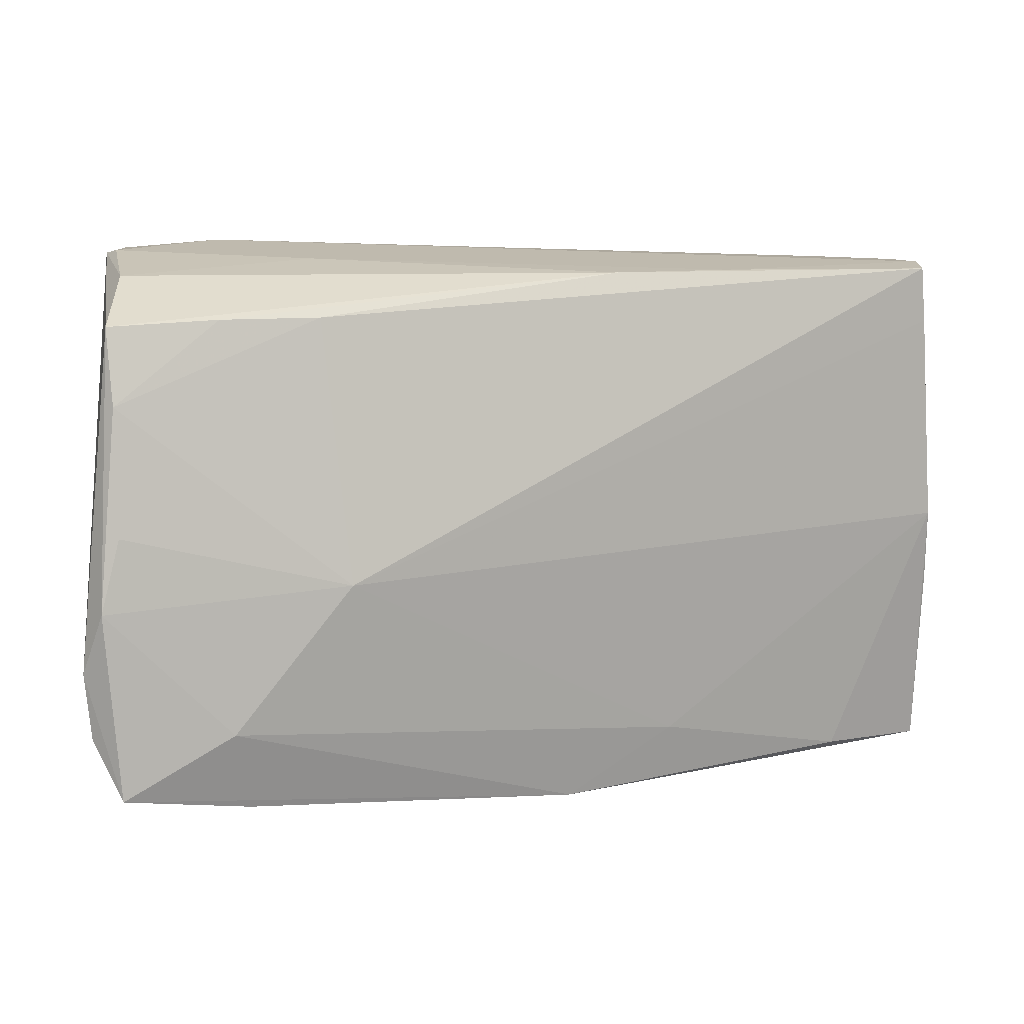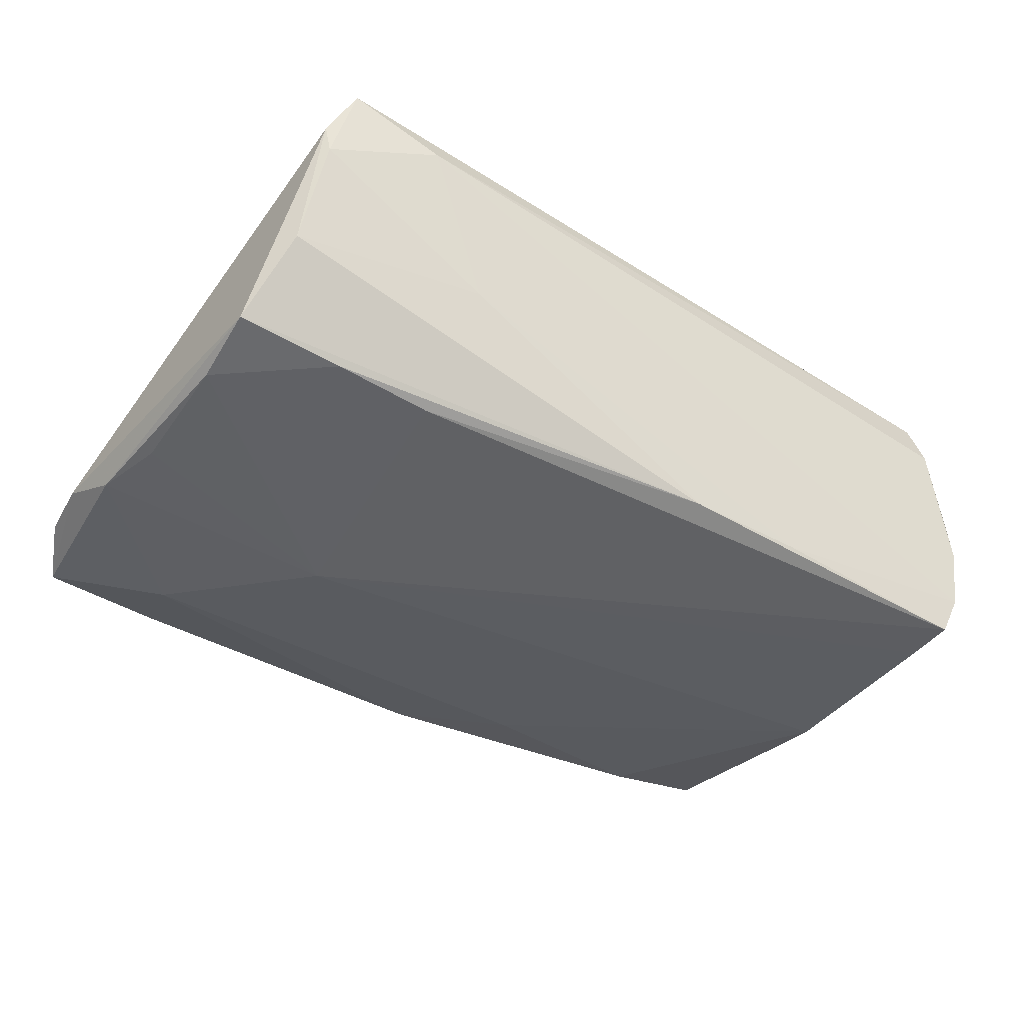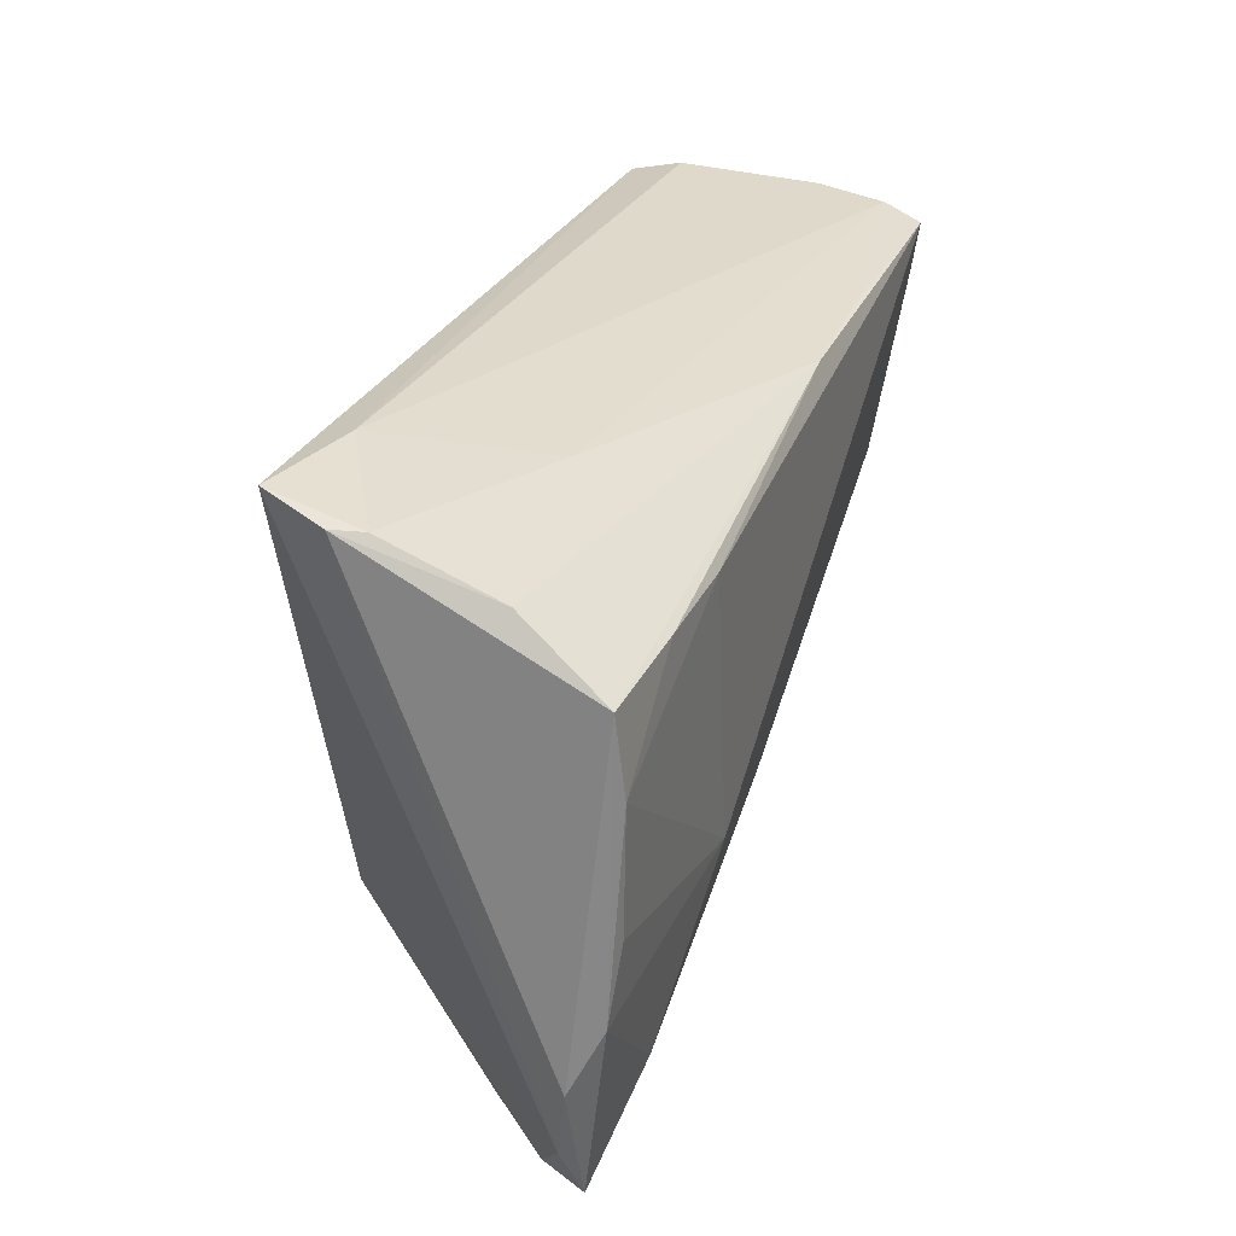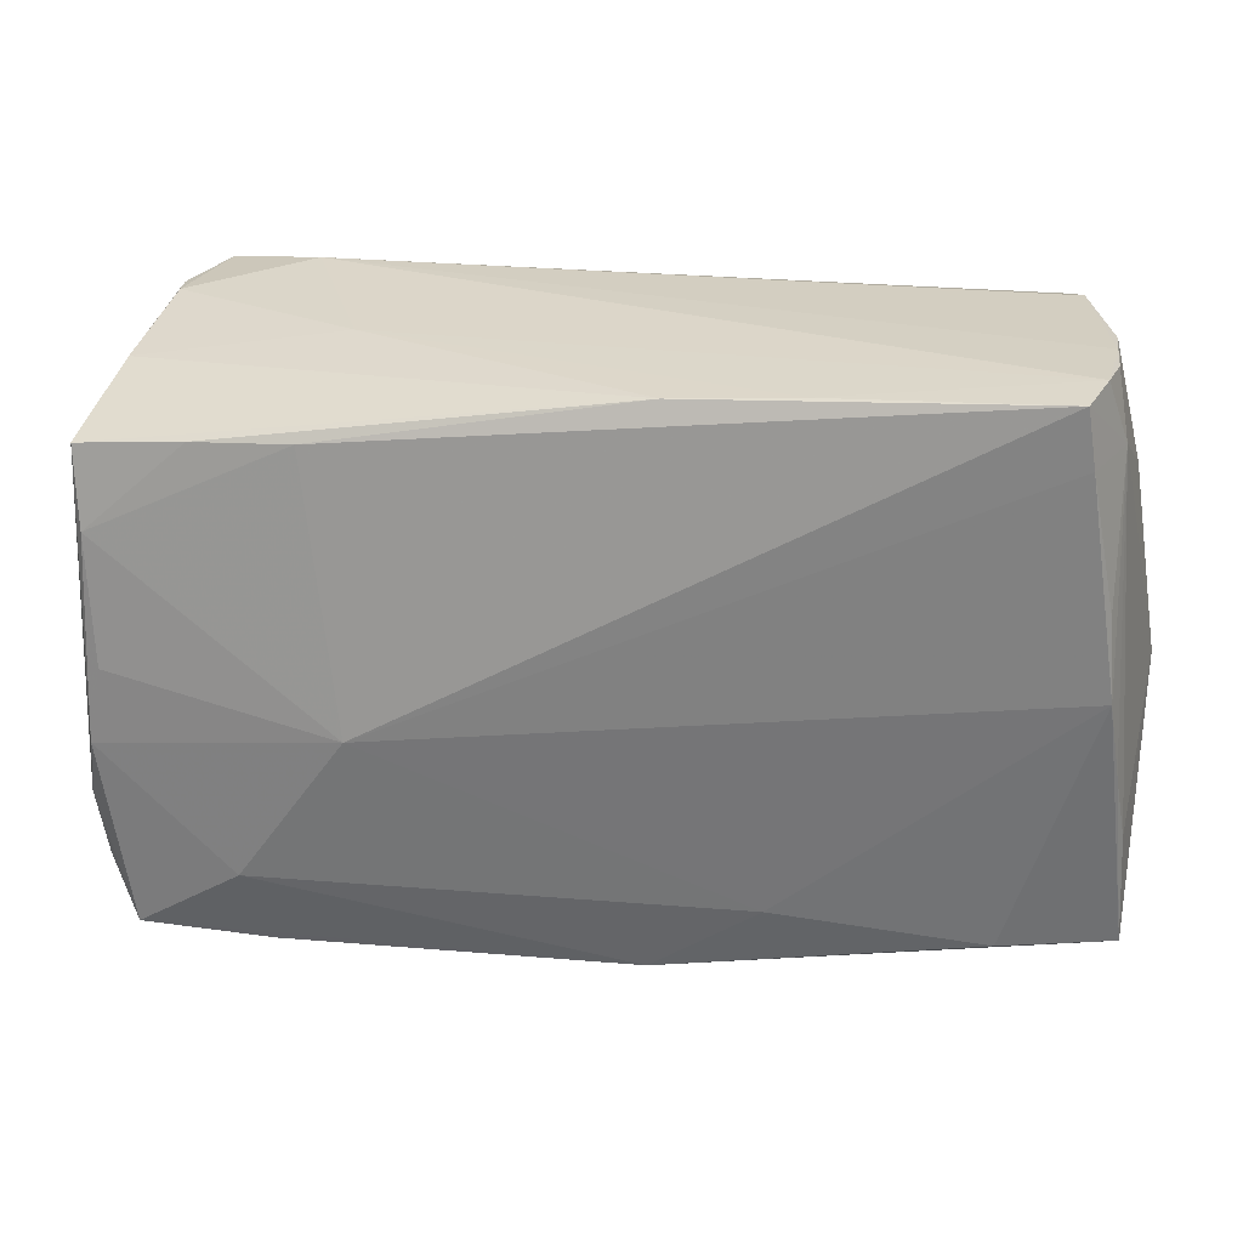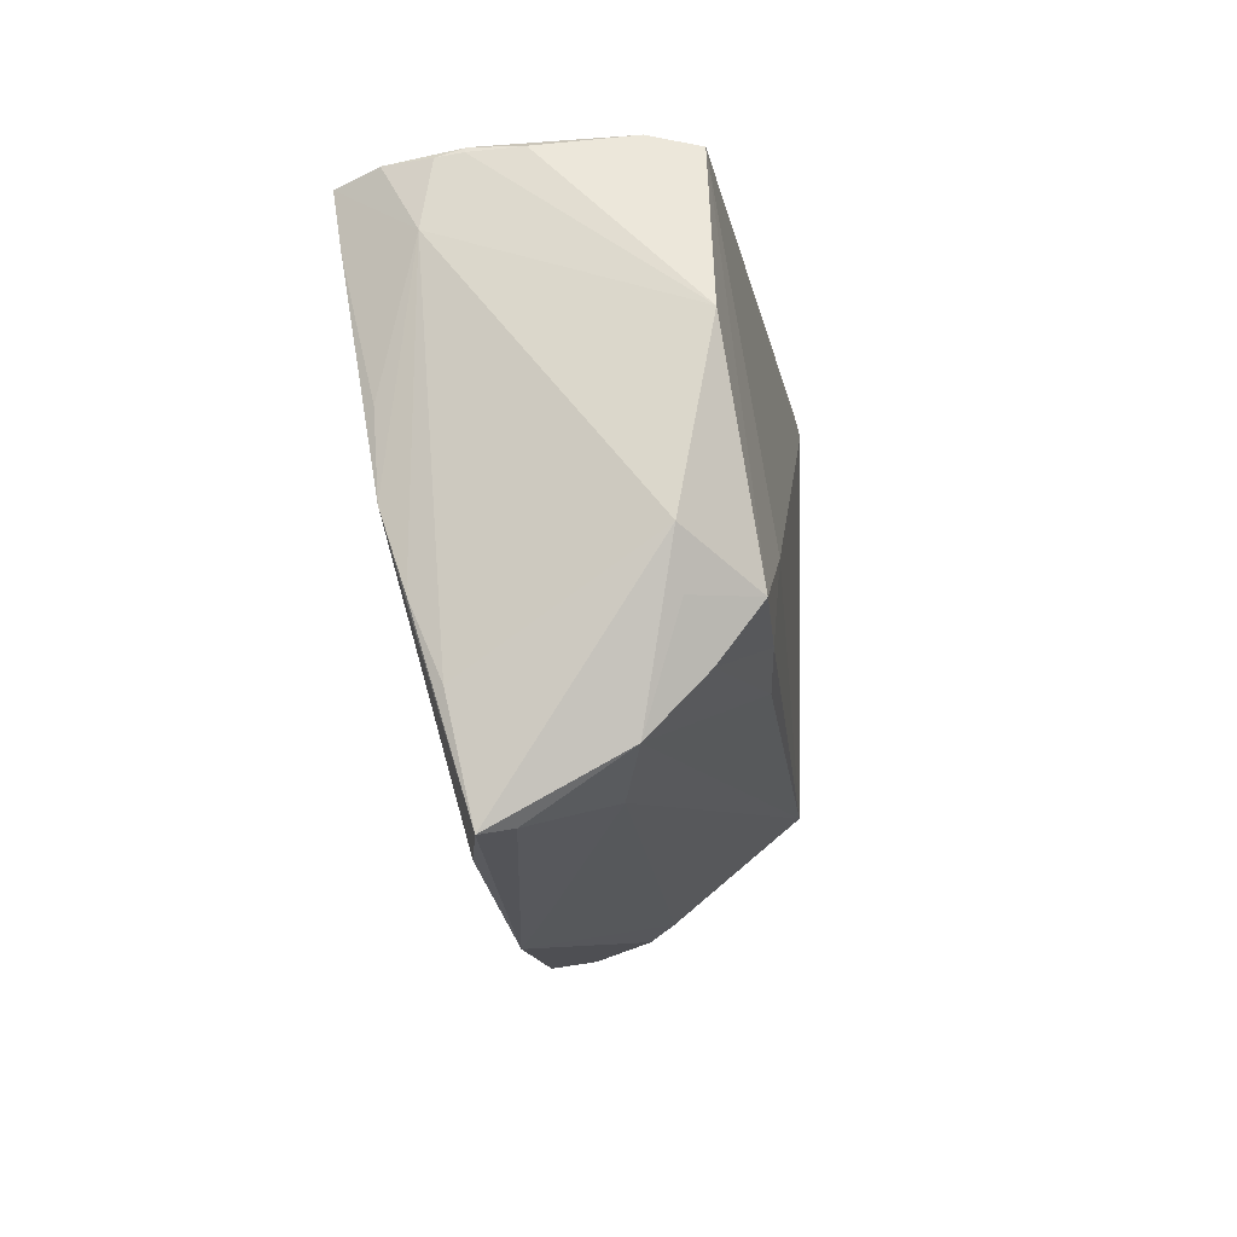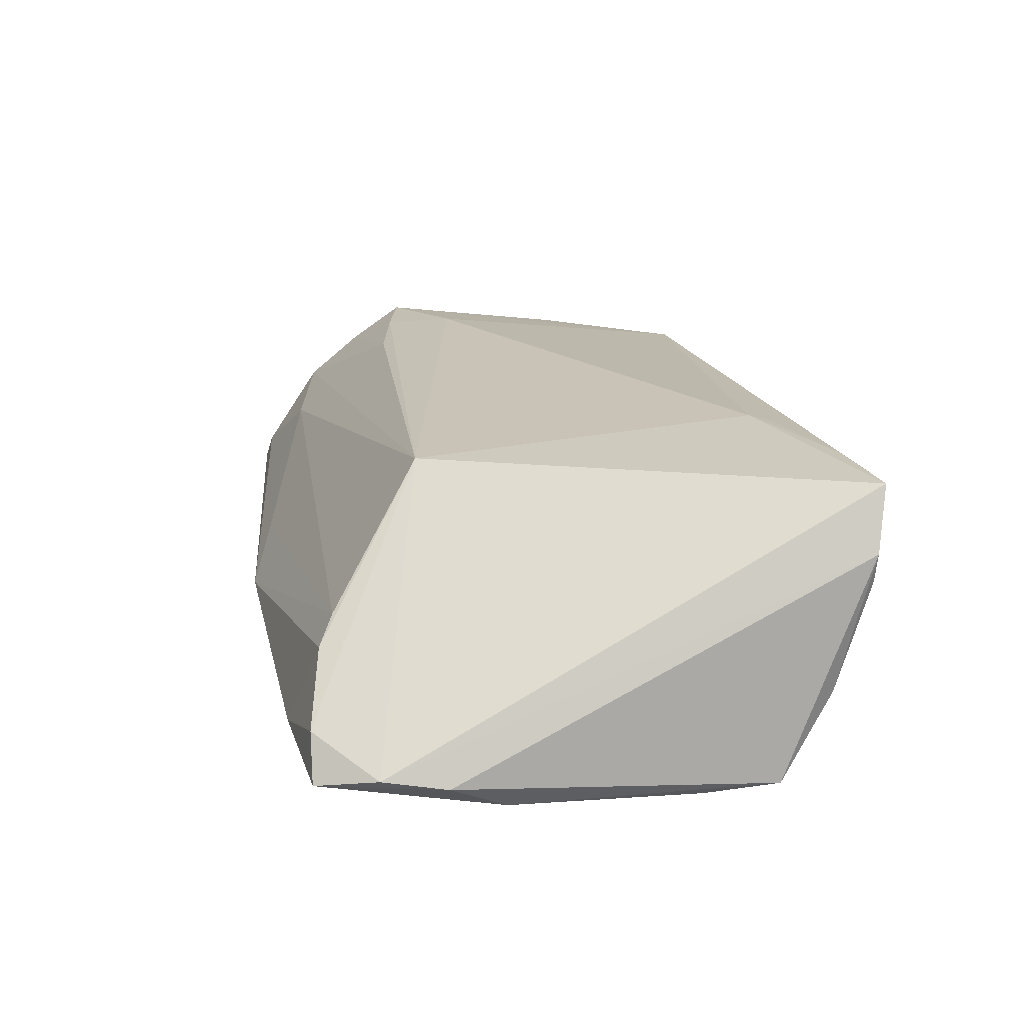
<metadata>
{"format":"obj","ext":"obj","renderer":"f3d","projection":"perspective","resolution":1024,"background":"white","views":[{"elev":0.5,"azim":164.5,"up":"+Y"},{"elev":-46.8,"azim":144.8,"up":"+Z"},{"elev":28.3,"azim":109.5,"up":"+Y"},{"elev":18.6,"azim":-167.4,"up":"+Y"},{"elev":-11.7,"azim":-82.3,"up":"+Y"},{"elev":17.4,"azim":78.3,"up":"+Z"}]}
</metadata>
<code>
v 0.04088 -0.02775 -0.01807
v -0.05573 -0.0001079 -0.01528
v -0.05421 0.03486 -0.01075
v -0.04256 -0.02694 0.006411
v 0.02495 0.02784 0.0197
v -0.05352 -0.01605 0.01608
v -0.0534 0.03458 -0.01625
v -0.05596 -0.03085 -0.001694
v -0.01614 -0.0346 -0.004894
v -0.04447 -0.03241 -0.007998
v 0.05429 0.03028 -0.009132
v 0.05461 0.03526 0.008976
v 0.05696 0.02287 -0.01983
v 0.0582 -0.02818 -0.01426
v 0.05941 -0.01989 -0.01553
v -0.05577 -0.02324 0.009595
v 0.05366 0.03518 0.005043
v 0.04321 0.02398 -0.02081
v 0.05146 0.03701 0.01717
v -0.05407 0.03533 -0.007746
v 0.05744 -0.01241 -0.01921
v 0.03836 -0.03737 -0.01379
v -0.05262 0.02611 -0.02016
v 0.05147 -0.03568 -0.009865
v -0.05364 0.03582 -0.001742
v -0.005216 -0.03804 -0.0101
v 0.03257 -0.01941 0.01843
v -0.05219 -0.009254 0.02102
v 0.03943 0.03541 0.018
v -0.05721 -0.009899 0.01372
v -0.05673 -0.00915 -0.01215
v 0.02564 0.03074 0.01902
v -0.05774 -0.01782 -0.008323
v -0.02397 0.03218 -0.02023
v -0.0496 0.03804 0.009173
v -0.0189 -0.0291 -0.01184
v 0.02656 -0.008995 -0.02134
v 0.05614 0.01302 -0.02068
v -0.05941 -0.003503 0.01326
v -0.05644 0.01779 0.01687
v -0.04151 -0.01193 0.02077
v -0.04816 0.03703 0.01517
v -0.03048 -0.01458 0.01965
v -0.008597 0.03133 -0.02045
v -0.05549 0.02708 -0.01186
v 0.03069 0.0245 -0.02134
v -0.05807 -0.03164 -0.005147
v 0.05542 -0.003045 -0.02018
v 0.04465 -0.03367 -0.001748
v 0.0391 0.03804 0.01301
v -0.05387 0.03589 -0.007554
v -0.05586 0.0195 -0.01128
v 0.02898 0.03368 -0.005434
v 0.05453 -0.03591 -0.01573
v -0.03972 -0.002729 0.02134
v -0.05174 0.03304 -0.02134
v 0.04217 -0.03163 0.001629
v -0.05512 0.009765 -0.01598
f 35 40 42
f 28 42 40
f 28 40 39
f 35 42 50
f 25 40 35
f 25 20 40
f 39 40 45
f 55 27 5
f 5 42 55
f 42 28 55
f 39 47 16
f 21 13 15
f 46 37 56
f 33 47 39
f 39 45 33
f 33 45 52
f 51 25 35
f 20 25 51
f 35 50 51
f 56 45 7
f 7 51 50
f 2 45 58
f 27 55 41
f 41 55 28
f 30 28 39
f 39 16 30
f 48 21 37
f 54 21 15
f 49 24 27
f 8 16 47
f 47 26 8
f 47 2 10
f 10 26 47
f 53 7 50
f 13 11 12
f 15 13 12
f 32 42 5
f 5 29 32
f 32 29 42
f 31 33 52
f 52 45 31
f 31 45 2
f 31 2 47
f 47 33 31
f 3 7 45
f 40 20 3
f 3 45 40
f 20 51 3
f 51 7 3
f 2 58 23
f 56 37 23
f 37 2 23
f 23 45 56
f 23 58 45
f 43 16 27
f 27 41 43
f 6 41 28
f 28 30 6
f 6 30 16
f 16 43 6
f 6 43 41
f 37 46 38
f 38 48 37
f 46 18 38
f 38 18 13
f 13 21 38
f 21 48 38
f 37 21 1
f 21 54 1
f 1 54 26
f 22 54 24
f 26 54 22
f 24 49 22
f 22 49 26
f 14 54 15
f 24 54 14
f 15 12 14
f 27 24 14
f 57 49 27
f 26 49 57
f 17 53 50
f 11 53 17
f 17 12 11
f 56 7 34
f 7 53 34
f 19 14 12
f 27 14 19
f 5 27 19
f 19 29 5
f 19 50 42
f 42 29 19
f 19 17 50
f 12 17 19
f 36 10 2
f 36 2 37
f 37 1 36
f 26 10 36
f 36 1 26
f 16 8 4
f 27 16 4
f 4 57 27
f 44 53 11
f 44 34 53
f 44 11 13
f 13 18 44
f 44 18 46
f 44 46 56
f 56 34 44
f 26 57 9
f 57 4 9
f 9 8 26
f 9 4 8

</code>
